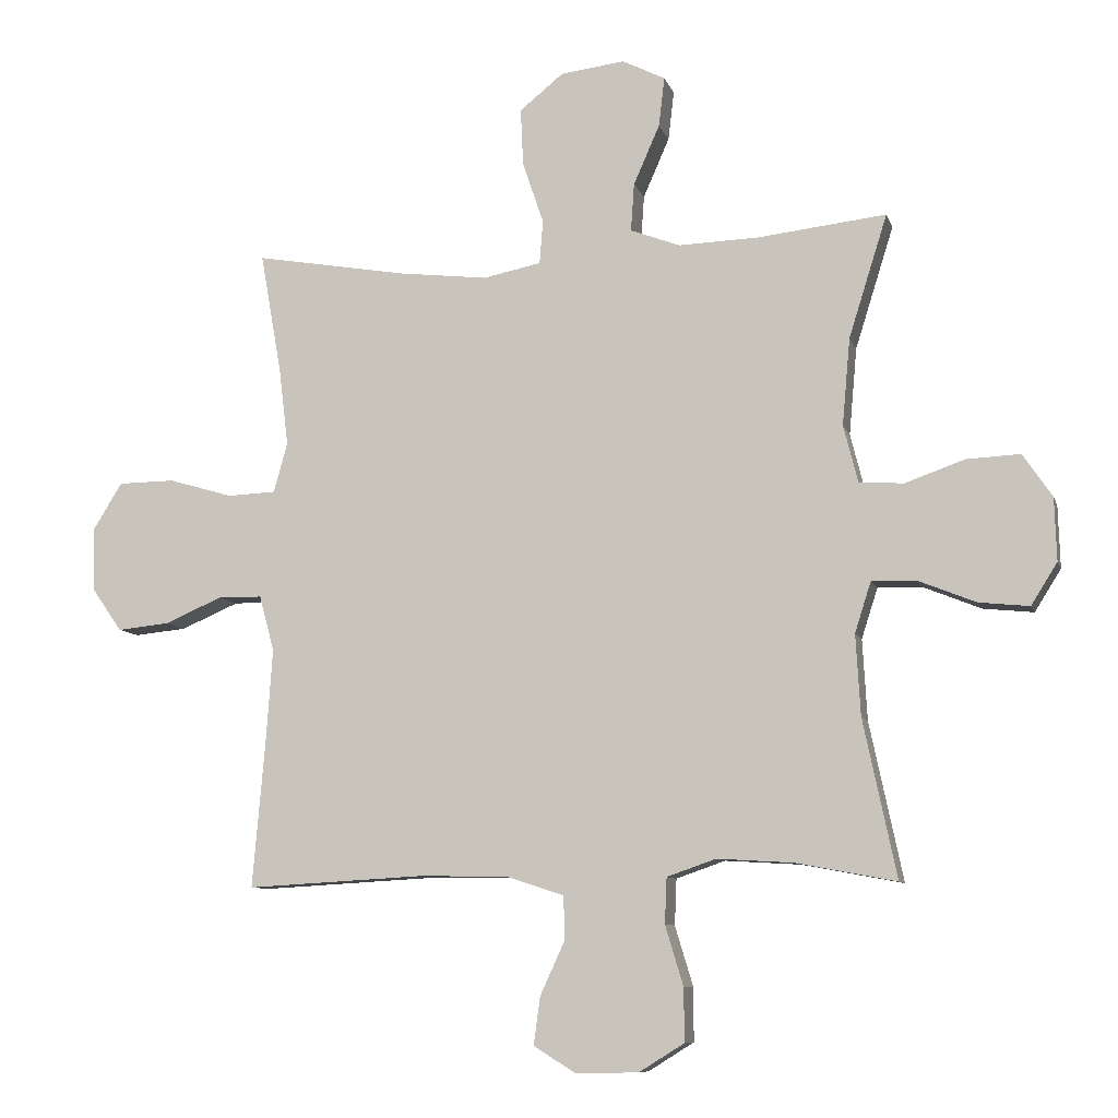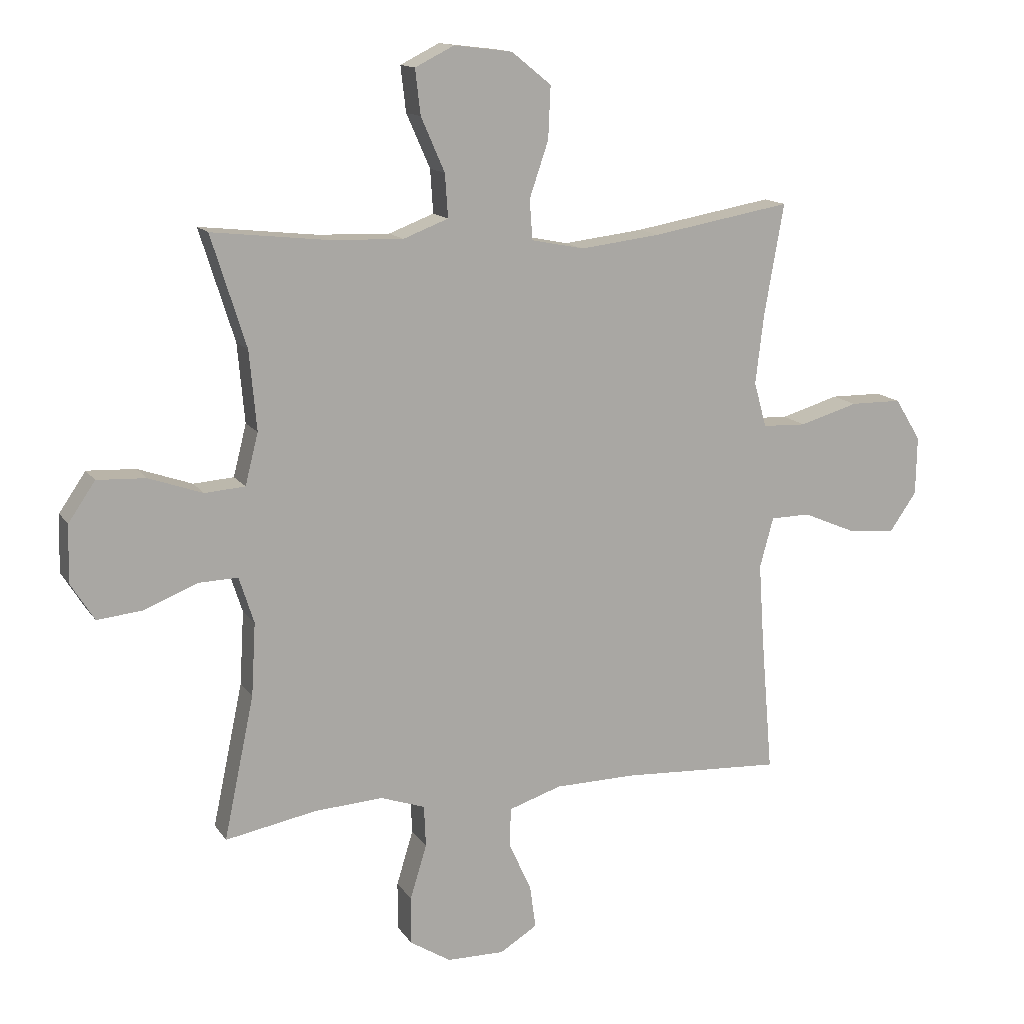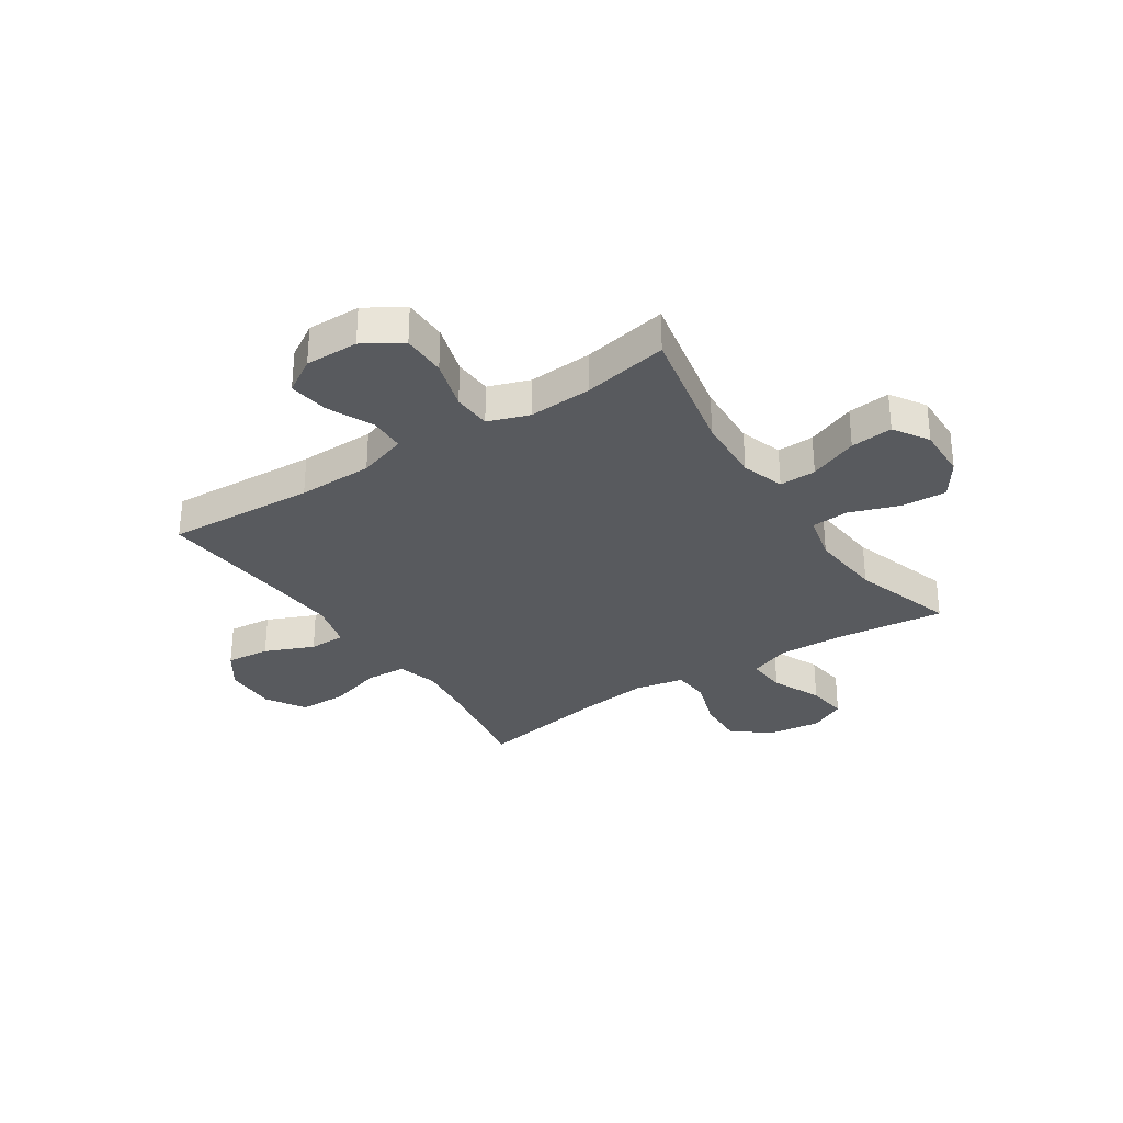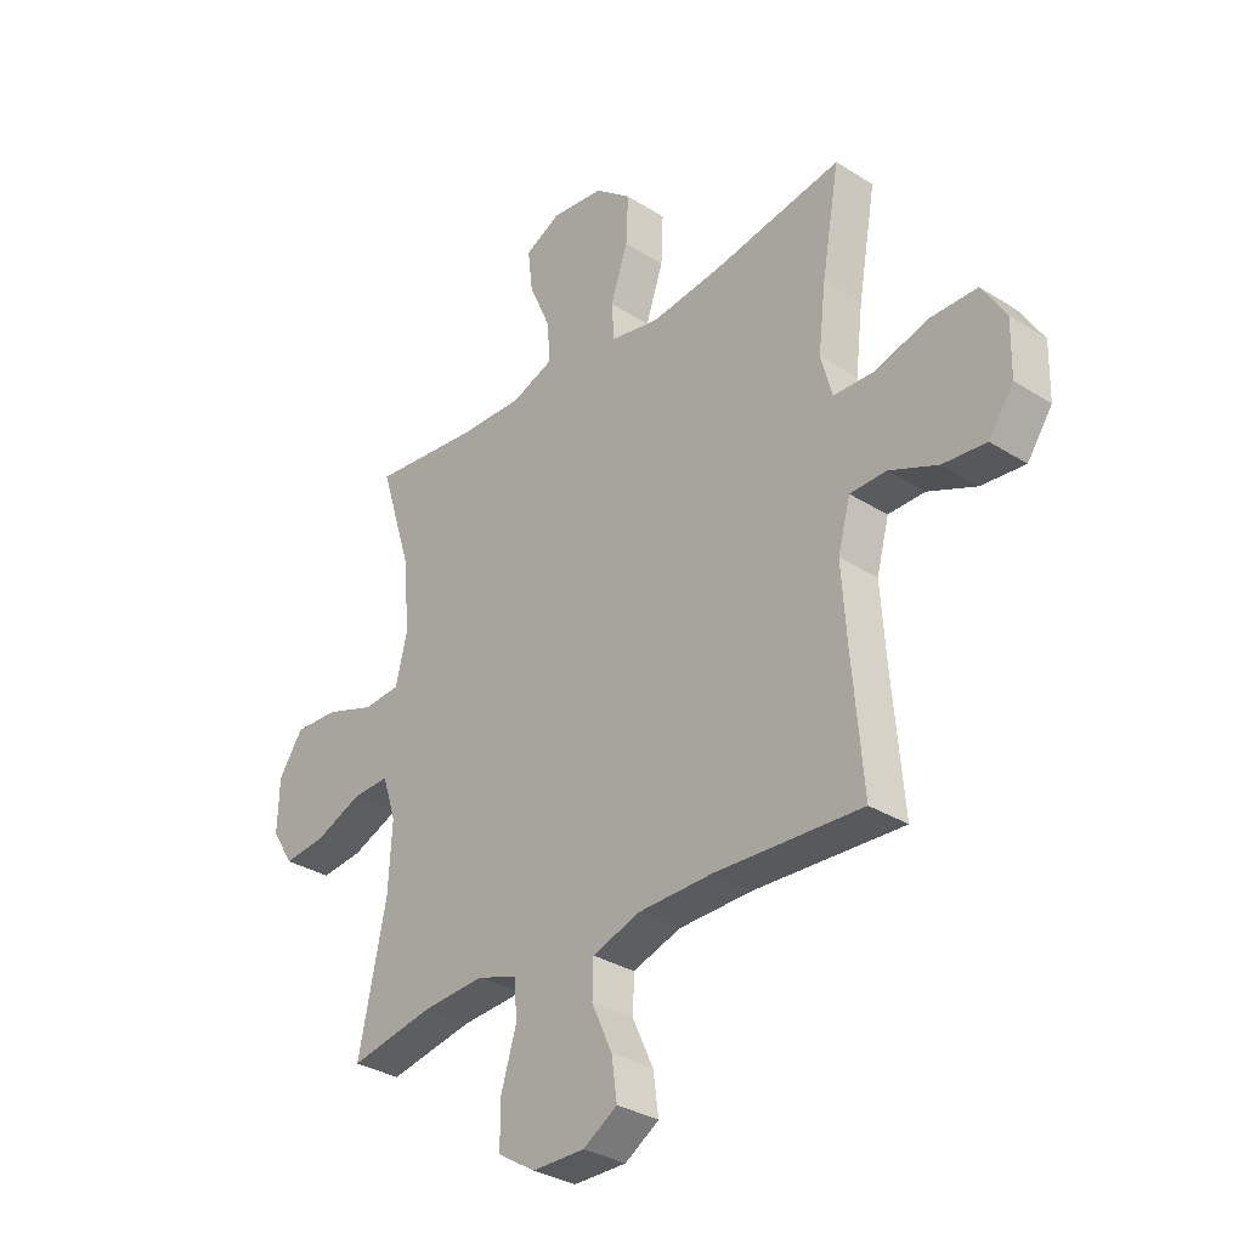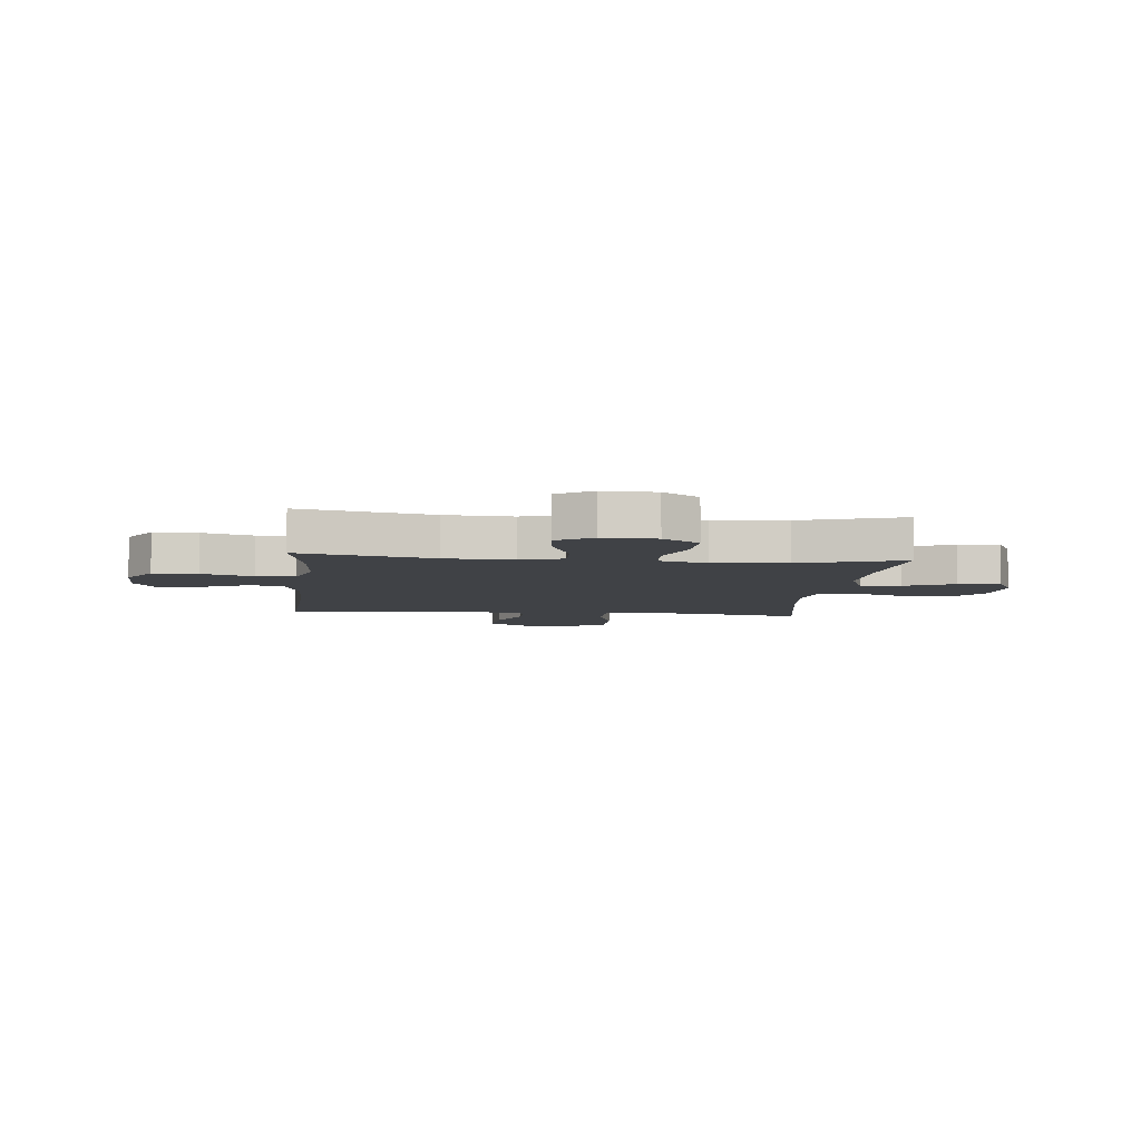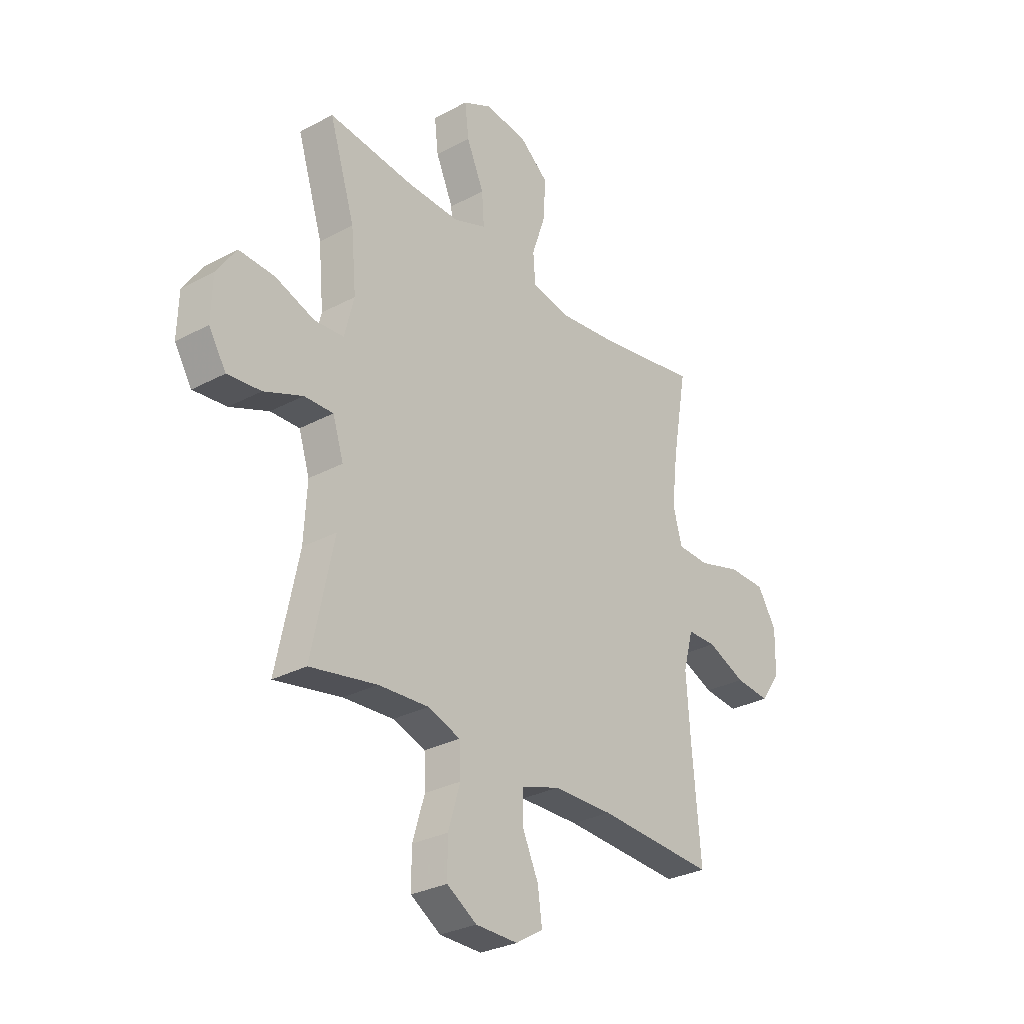
<metadata>
{"format":"obj","ext":"obj","renderer":"f3d","projection":"perspective","resolution":1024,"background":"white","views":[{"elev":-8.8,"azim":-165.5,"up":"+Z"},{"elev":13.8,"azim":-21.6,"up":"+Z"},{"elev":-30.9,"azim":-146.5,"up":"+Y"},{"elev":-32.2,"azim":48.5,"up":"+Z"},{"elev":-6.3,"azim":-95.9,"up":"+Y"},{"elev":-29.7,"azim":-51.8,"up":"+Z"}]}
</metadata>
<code>
v -0.5 0.07 -0.5
v -0.449 0.07 -0.258
v -0.442 0.07 -0.135
v -0.467 0.07 -0.057
v -0.534 0.07 -0.059
v -0.623 0.07 -0.095
v -0.7 0.07 -0.103
v -0.74 0.07 -0.039
v -0.737 0.07 0.057
v -0.692 0.07 0.123
v -0.61 0.07 0.119
v -0.519 0.07 0.087
v -0.451 0.07 0.092
v -0.429 0.07 0.179
v -0.441 0.07 0.312
v -0.5 0.07 0.5
v -0.303 0.07 0.478
v -0.181 0.07 0.474
v -0.105 0.07 0.503
v -0.11 0.07 0.576
v -0.15 0.07 0.667
v -0.159 0.07 0.743
v -0.093 0.07 0.776
v 0.005 0.07 0.764
v 0.072 0.07 0.71
v 0.068 0.07 0.622
v 0.036 0.07 0.528
v 0.041 0.07 0.461
v 0.13 0.07 0.443
v 0.265 0.07 0.459
v 0.5 0.07 0.5
v 0.467 0.07 0.313
v 0.453 0.07 0.195
v 0.474 0.07 0.119
v 0.548 0.07 0.116
v 0.647 0.07 0.145
v 0.734 0.07 0.144
v 0.778 0.07 0.073
v 0.776 0.07 -0.026
v 0.73 0.07 -0.092
v 0.65 0.07 -0.084
v 0.561 0.07 -0.046
v 0.494 0.07 -0.047
v 0.471 0.07 -0.132
v 0.48 0.07 -0.265
v 0.5 0.07 -0.5
v 0.229 0.07 -0.485
v 0.092 0.07 -0.487
v 0.003 0.07 -0.516
v 0.001 0.07 -0.582
v 0.039 0.07 -0.665
v 0.049 0.07 -0.738
v -0.014 0.07 -0.777
v -0.111 0.07 -0.776
v -0.18 0.07 -0.733
v -0.18 0.07 -0.652
v -0.152 0.07 -0.56
v -0.155 0.07 -0.49
v -0.23 0.07 -0.464
v -0.346 0.07 -0.471
v -0.5 0 -0.5
v -0.449 0 -0.258
v -0.442 0 -0.135
v -0.467 0 -0.057
v -0.534 0 -0.059
v -0.623 0 -0.095
v -0.7 0 -0.103
v -0.74 0 -0.039
v -0.737 0 0.057
v -0.692 0 0.123
v -0.61 0 0.119
v -0.519 0 0.087
v -0.451 0 0.092
v -0.429 0 0.179
v -0.441 0 0.312
v -0.5 0 0.5
v -0.303 0 0.478
v -0.181 0 0.474
v -0.105 0 0.503
v -0.11 0 0.576
v -0.15 0 0.667
v -0.159 0 0.743
v -0.093 0 0.776
v 0.005 0 0.764
v 0.072 0 0.71
v 0.068 0 0.622
v 0.036 0 0.528
v 0.041 0 0.461
v 0.13 0 0.443
v 0.265 0 0.459
v 0.5 0 0.5
v 0.467 0 0.313
v 0.453 0 0.195
v 0.474 0 0.119
v 0.548 0 0.116
v 0.647 0 0.145
v 0.734 0 0.144
v 0.778 0 0.073
v 0.776 0 -0.026
v 0.73 0 -0.092
v 0.65 0 -0.084
v 0.561 0 -0.046
v 0.494 0 -0.047
v 0.471 0 -0.132
v 0.48 0 -0.265
v 0.5 0 -0.5
v 0.229 0 -0.485
v 0.092 0 -0.487
v 0.003 0 -0.516
v 0.001 0 -0.582
v 0.039 0 -0.665
v 0.049 0 -0.738
v -0.014 0 -0.777
v -0.111 0 -0.776
v -0.18 0 -0.733
v -0.18 0 -0.652
v -0.152 0 -0.56
v -0.155 0 -0.49
v -0.23 0 -0.464
v -0.346 0 -0.471
f 55 56 57
f 54 55 57
f 53 54 57
f 52 53 57
f 51 52 57
f 50 51 57
f 49 50 57 58
f 48 49 58 59
f 45 46 47
f 47 48 59
f 45 47 59
f 44 45 59
f 40 41 42
f 39 40 42
f 38 39 42
f 37 38 42
f 36 37 42
f 35 36 42
f 34 35 42 43
f 44 59 60
f 43 44 60
f 34 43 60
f 33 34 60
f 25 26 27
f 24 25 27
f 23 24 27
f 22 23 27
f 21 22 27
f 20 21 27
f 19 20 27 28
f 18 19 28
f 17 18 28 29
f 15 16 17
f 14 15 17 29
f 10 11 12
f 9 10 12
f 8 9 12
f 7 8 12
f 6 7 12
f 5 6 12
f 4 5 12 13
f 14 29 30
f 13 14 30
f 4 13 30
f 3 4 30
f 60 1 2
f 33 60 2
f 32 33 2
f 30 31 32
f 3 30 32
f 2 3 32
f 117 116 115
f 117 115 114
f 117 114 113
f 117 113 112
f 117 112 111
f 117 111 110
f 118 117 110 109
f 119 118 109 108
f 107 106 105
f 119 108 107
f 119 107 105
f 119 105 104
f 102 101 100
f 102 100 99
f 102 99 98
f 102 98 97
f 102 97 96
f 102 96 95
f 103 102 95 94
f 120 119 104
f 120 104 103
f 120 103 94
f 120 94 93
f 87 86 85
f 87 85 84
f 87 84 83
f 87 83 82
f 87 82 81
f 87 81 80
f 88 87 80 79
f 88 79 78
f 89 88 78 77
f 77 76 75
f 89 77 75 74
f 72 71 70
f 72 70 69
f 72 69 68
f 72 68 67
f 72 67 66
f 72 66 65
f 73 72 65 64
f 90 89 74
f 90 74 73
f 90 73 64
f 90 64 63
f 62 61 120
f 62 120 93
f 62 93 92
f 92 91 90
f 92 90 63
f 92 63 62
f 1 61 62 2
f 2 62 63 3
f 3 63 64 4
f 4 64 65 5
f 5 65 66 6
f 6 66 67 7
f 7 67 68 8
f 8 68 69 9
f 9 69 70 10
f 10 70 71 11
f 11 71 72 12
f 12 72 73 13
f 13 73 74 14
f 14 74 75 15
f 15 75 76 16
f 16 76 77 17
f 17 77 78 18
f 18 78 79 19
f 19 79 80 20
f 20 80 81 21
f 21 81 82 22
f 22 82 83 23
f 23 83 84 24
f 24 84 85 25
f 25 85 86 26
f 26 86 87 27
f 27 87 88 28
f 28 88 89 29
f 29 89 90 30
f 30 90 91 31
f 31 91 92 32
f 32 92 93 33
f 33 93 94 34
f 34 94 95 35
f 35 95 96 36
f 36 96 97 37
f 37 97 98 38
f 38 98 99 39
f 39 99 100 40
f 40 100 101 41
f 41 101 102 42
f 42 102 103 43
f 43 103 104 44
f 44 104 105 45
f 45 105 106 46
f 46 106 107 47
f 47 107 108 48
f 48 108 109 49
f 49 109 110 50
f 50 110 111 51
f 51 111 112 52
f 52 112 113 53
f 53 113 114 54
f 54 114 115 55
f 55 115 116 56
f 56 116 117 57
f 57 117 118 58
f 58 118 119 59
f 59 119 120 60
f 60 120 61 1

</code>
